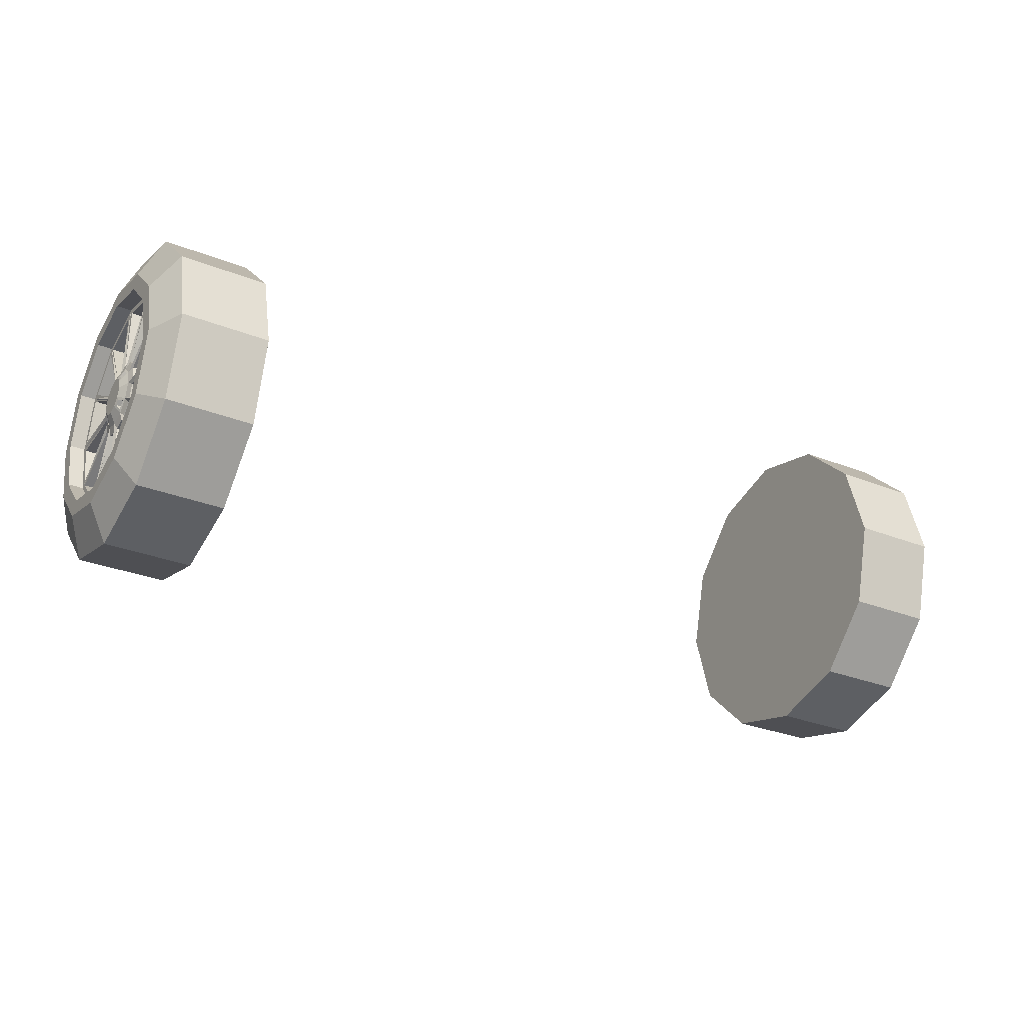
<metadata>
{"format":"obj","ext":"obj","renderer":"f3d","projection":"perspective","resolution":1024,"background":"white","views":[{"elev":-30.4,"azim":150.3,"up":"+Z"}]}
</metadata>
<code>
o SportsCar2_BackWheels_Cylinder.006_SportsCar2_BackWheels_Cylinder.002
v 73.57 -192.1 -31.76
v 91.27 -192.1 -31.76
v 73.57 -187.6 -14.94
v 91.27 -187.6 -14.94
v 73.57 -175.3 -2.619
v 91.27 -175.3 -2.619
v 73.57 -158.5 1.889
v 91.27 -158.5 1.889
v 73.57 -141.7 -2.619
v 91.27 -141.7 -2.619
v 73.57 -129.4 -14.94
v 91.27 -129.4 -14.94
v 73.57 -124.8 -31.76
v 91.27 -124.8 -31.76
v 73.57 -129.4 -48.58
v 91.27 -129.4 -48.58
v 73.57 -141.7 -60.9
v 91.27 -141.7 -60.9
v 73.57 -158.5 -65.41
v 91.27 -158.5 -65.41
v 73.57 -175.3 -60.9
v 91.27 -175.3 -60.9
v 73.57 -187.6 -48.58
v 91.27 -187.6 -48.58
v 95.01 -180.6 -19.02
v 95.01 -184 -31.76
v 95.01 -171.2 -9.696
v 95.01 -158.5 -6.282
v 95.01 -145.8 -9.696
v 95.01 -136.4 -19.02
v 95.01 -133 -31.76
v 95.01 -136.4 -44.5
v 95.01 -145.8 -53.82
v 95.01 -158.5 -57.23
v 95.01 -171.2 -53.82
v 95.01 -180.6 -44.5
v 95.01 -177.8 -20.64
v 95.01 -180.7 -31.76
v 95.01 -169.6 -12.5
v 95.01 -158.5 -9.517
v 95.01 -147.4 -12.5
v 95.01 -139.2 -20.64
v 95.01 -136.2 -31.76
v 95.01 -139.2 -42.88
v 95.01 -147.4 -51.02
v 95.01 -158.5 -54
v 95.01 -169.6 -51.02
v 95.01 -177.8 -42.88
v 91.97 -177.8 -20.64
v 91.97 -180.7 -31.76
v 91.97 -169.6 -12.5
v 91.97 -158.5 -9.517
v 91.97 -147.4 -12.5
v 91.97 -139.2 -20.64
v 91.97 -136.2 -31.76
v 91.97 -139.2 -42.88
v 91.97 -147.4 -51.02
v 91.97 -158.5 -54
v 91.97 -169.6 -51.02
v 91.97 -177.8 -42.88
v 92.32 -163.9 -28.64
v 92.32 -164.7 -31.76
v 92.32 -161.6 -26.36
v 92.32 -158.5 -25.53
v 92.32 -155.4 -26.36
v 92.32 -153.1 -28.64
v 92.32 -152.3 -31.76
v 92.32 -153.1 -34.87
v 92.32 -155.4 -37.16
v 92.32 -158.5 -37.99
v 92.32 -161.6 -37.16
v 92.32 -163.9 -34.87
v 93.39 -161.9 -29.82
v 93.39 -162.4 -31.76
v 93.39 -160.4 -28.39
v 93.39 -158.5 -27.87
v 93.39 -156.5 -28.39
v 93.39 -155.1 -29.82
v 93.39 -154.6 -31.76
v 93.39 -155.1 -33.7
v 93.39 -156.5 -35.12
v 93.39 -158.5 -35.64
v 93.39 -160.4 -35.12
v 93.39 -161.9 -33.7
v 91.97 -137.7 -30.65
v 91.97 -140.1 -21.75
v 91.89 -150.8 -30.9
v 91.89 -151.6 -28.22
v 91.97 -140.1 -41.77
v 91.97 -137.7 -32.87
v 91.89 -151.6 -35.29
v 91.89 -150.8 -32.61
v 91.97 -147.2 -49.53
v 91.97 -140.7 -43.02
v 91.89 -154 -38.22
v 91.89 -152 -36.25
v 91.97 -157.4 -52.53
v 91.97 -148.5 -50.15
v 91.89 -157.6 -39.41
v 91.89 -155 -38.69
v 91.97 -176.3 -43.02
v 91.97 -169.8 -49.53
v 91.89 -164.9 -36.25
v 91.89 -163 -38.22
v 91.97 -168.5 -50.15
v 91.97 -159.6 -52.53
v 91.89 -162 -38.69
v 91.89 -159.3 -39.41
v 91.97 -179.3 -32.87
v 91.97 -176.9 -41.77
v 91.89 -166.1 -32.61
v 91.89 -165.4 -35.29
v 91.97 -176.9 -21.75
v 91.97 -179.3 -30.65
v 91.89 -165.4 -28.22
v 91.89 -166.1 -30.9
v 91.97 -169.8 -13.99
v 91.97 -176.3 -20.5
v 91.89 -163 -25.3
v 91.89 -164.9 -27.26
v 91.97 -159.6 -10.99
v 91.97 -168.5 -13.37
v 91.89 -159.3 -24.11
v 91.89 -162 -24.83
v 91.97 -148.5 -13.37
v 91.97 -157.4 -10.99
v 91.89 -155 -24.83
v 91.89 -157.6 -24.11
v 91.97 -140.7 -20.5
v 91.97 -147.2 -13.99
v 91.89 -152 -27.26
v 91.89 -154 -25.3
v 86.7 -137.7 -30.65
v 86.7 -140.1 -21.75
v 87.84 -150.8 -30.9
v 87.84 -151.6 -28.22
v 86.7 -140.1 -41.77
v 86.7 -137.7 -32.87
v 87.84 -151.6 -35.29
v 87.84 -150.8 -32.61
v 86.7 -147.2 -49.53
v 86.7 -140.7 -43.02
v 87.84 -154 -38.22
v 87.84 -152 -36.25
v 86.7 -157.4 -52.53
v 86.7 -148.5 -50.15
v 87.84 -157.6 -39.41
v 87.84 -155 -38.69
v 86.7 -176.3 -43.02
v 86.7 -169.8 -49.53
v 87.84 -164.9 -36.25
v 87.84 -163 -38.22
v 86.7 -168.5 -50.15
v 86.7 -159.6 -52.53
v 87.84 -162 -38.69
v 87.84 -159.3 -39.41
v 86.7 -179.3 -32.87
v 86.7 -176.9 -41.77
v 87.84 -166.1 -32.61
v 87.84 -165.4 -35.29
v 86.7 -176.9 -21.75
v 86.7 -179.3 -30.65
v 87.84 -165.4 -28.22
v 87.84 -166.1 -30.9
v 86.7 -169.8 -13.99
v 86.7 -176.3 -20.5
v 87.84 -163 -25.3
v 87.84 -164.9 -27.26
v 86.7 -159.6 -10.99
v 86.7 -168.5 -13.37
v 87.84 -159.3 -24.11
v 87.84 -162 -24.83
v 86.7 -148.5 -13.37
v 86.7 -157.4 -10.99
v 87.84 -155 -24.83
v 87.84 -157.6 -24.11
v 86.7 -140.7 -20.5
v 86.7 -147.2 -13.99
v 87.84 -152 -27.26
v 87.84 -154 -25.3
v 92.53 -153.8 -28.42
v 92.53 -155.2 -27.05
v 93.17 -155 -29.13
v 93.17 -155.9 -28.27
v 92.53 -161.8 -27.05
v 92.53 -163.2 -28.42
v 93.17 -161.1 -28.27
v 93.17 -162 -29.13
v 92.53 -163.2 -35.1
v 92.53 -161.8 -36.46
v 93.17 -162 -34.39
v 93.17 -161.1 -35.25
v 92.53 -155.2 -36.46
v 92.53 -153.8 -35.1
v 93.17 -155.9 -35.25
v 93.17 -155 -34.39
v 90.33 -153.8 -28.42
v 90.33 -155.2 -27.05
v 90.97 -155 -29.13
v 90.97 -155.9 -28.27
v 90.33 -161.8 -27.05
v 90.33 -163.2 -28.42
v 90.97 -161.1 -28.27
v 90.97 -162 -29.13
v 90.33 -163.2 -35.1
v 90.33 -161.8 -36.46
v 90.97 -162 -34.39
v 90.97 -161.1 -35.25
v 90.33 -155.2 -36.46
v 90.33 -153.8 -35.1
v 90.97 -155.9 -35.25
v 90.97 -155 -34.39
v -73.34 -192.1 -31.76
v -91.04 -192.1 -31.76
v -73.34 -187.6 -14.94
v -91.04 -187.6 -14.94
v -73.34 -175.3 -2.619
v -91.04 -175.3 -2.619
v -73.34 -158.5 1.889
v -91.04 -158.5 1.889
v -73.34 -141.7 -2.619
v -91.04 -141.7 -2.619
v -73.34 -129.4 -14.94
v -91.04 -129.4 -14.94
v -73.34 -124.8 -31.76
v -91.04 -124.8 -31.76
v -73.34 -129.4 -48.58
v -91.04 -129.4 -48.58
v -73.34 -141.7 -60.9
v -91.04 -141.7 -60.9
v -73.34 -158.5 -65.41
v -91.04 -158.5 -65.41
v -73.34 -175.3 -60.9
v -91.04 -175.3 -60.9
v -73.34 -187.6 -48.58
v -91.04 -187.6 -48.58
v -94.78 -180.6 -19.02
v -94.78 -184 -31.76
v -94.78 -171.2 -9.696
v -94.78 -158.5 -6.282
v -94.78 -145.8 -9.696
v -94.78 -136.4 -19.02
v -94.78 -133 -31.76
v -94.78 -136.4 -44.5
v -94.78 -145.8 -53.82
v -94.78 -158.5 -57.23
v -94.78 -171.2 -53.82
v -94.78 -180.6 -44.5
v -94.78 -177.8 -20.64
v -94.78 -180.7 -31.76
v -94.78 -169.6 -12.5
v -94.78 -158.5 -9.517
v -94.78 -147.4 -12.5
v -94.78 -139.2 -20.64
v -94.78 -136.2 -31.76
v -94.78 -139.2 -42.88
v -94.78 -147.4 -51.02
v -94.78 -158.5 -54
v -94.78 -169.6 -51.02
v -94.78 -177.8 -42.88
v -91.74 -177.8 -20.64
v -91.74 -180.7 -31.76
v -91.74 -169.6 -12.5
v -91.74 -158.5 -9.517
v -91.74 -147.4 -12.5
v -91.74 -139.2 -20.64
v -91.74 -136.2 -31.76
v -91.74 -139.2 -42.88
v -91.74 -147.4 -51.02
v -91.74 -158.5 -54
v -91.74 -169.6 -51.02
v -91.74 -177.8 -42.88
v -92.09 -163.9 -28.64
v -92.09 -164.7 -31.76
v -92.09 -161.6 -26.36
v -92.09 -158.5 -25.53
v -92.09 -155.4 -26.36
v -92.09 -153.1 -28.64
v -92.09 -152.3 -31.76
v -92.09 -153.1 -34.87
v -92.09 -155.4 -37.16
v -92.09 -158.5 -37.99
v -92.09 -161.6 -37.16
v -92.09 -163.9 -34.87
v -93.16 -161.9 -29.82
v -93.16 -162.4 -31.76
v -93.16 -160.4 -28.39
v -93.16 -158.5 -27.87
v -93.16 -156.5 -28.39
v -93.16 -155.1 -29.82
v -93.16 -154.6 -31.76
v -93.16 -155.1 -33.7
v -93.16 -156.5 -35.12
v -93.16 -158.5 -35.64
v -93.16 -160.4 -35.12
v -93.16 -161.9 -33.7
v -91.74 -137.7 -30.65
v -91.74 -140.1 -21.75
v -91.66 -150.8 -30.9
v -91.66 -151.6 -28.22
v -91.74 -140.1 -41.77
v -91.74 -137.7 -32.87
v -91.66 -151.6 -35.29
v -91.66 -150.8 -32.61
v -91.74 -147.2 -49.53
v -91.74 -140.7 -43.02
v -91.66 -154 -38.22
v -91.66 -152 -36.25
v -91.74 -157.4 -52.53
v -91.74 -148.5 -50.15
v -91.66 -157.6 -39.41
v -91.66 -155 -38.69
v -91.74 -176.3 -43.02
v -91.74 -169.8 -49.53
v -91.66 -164.9 -36.25
v -91.66 -163 -38.22
v -91.74 -168.5 -50.15
v -91.74 -159.6 -52.53
v -91.66 -162 -38.69
v -91.66 -159.3 -39.41
v -91.74 -179.3 -32.87
v -91.74 -176.9 -41.77
v -91.66 -166.1 -32.61
v -91.66 -165.4 -35.29
v -91.74 -176.9 -21.75
v -91.74 -179.3 -30.65
v -91.66 -165.4 -28.22
v -91.66 -166.1 -30.9
v -91.74 -169.8 -13.99
v -91.74 -176.3 -20.5
v -91.66 -163 -25.3
v -91.66 -164.9 -27.26
v -91.74 -159.6 -10.99
v -91.74 -168.5 -13.37
v -91.66 -159.3 -24.11
v -91.66 -162 -24.83
v -91.74 -148.5 -13.37
v -91.74 -157.4 -10.99
v -91.66 -155 -24.83
v -91.66 -157.6 -24.11
v -91.74 -140.7 -20.5
v -91.74 -147.2 -13.99
v -91.66 -152 -27.26
v -91.66 -154 -25.3
v -86.47 -137.7 -30.65
v -86.47 -140.1 -21.75
v -87.61 -150.8 -30.9
v -87.61 -151.6 -28.22
v -86.47 -140.1 -41.77
v -86.47 -137.7 -32.87
v -87.61 -151.6 -35.29
v -87.61 -150.8 -32.61
v -86.47 -147.2 -49.53
v -86.47 -140.7 -43.02
v -87.61 -154 -38.22
v -87.61 -152 -36.25
v -86.47 -157.4 -52.53
v -86.47 -148.5 -50.15
v -87.61 -157.6 -39.41
v -87.61 -155 -38.69
v -86.47 -176.3 -43.02
v -86.47 -169.8 -49.53
v -87.61 -164.9 -36.25
v -87.61 -163 -38.22
v -86.47 -168.5 -50.15
v -86.47 -159.6 -52.53
v -87.61 -162 -38.69
v -87.61 -159.3 -39.41
v -86.47 -179.3 -32.87
v -86.47 -176.9 -41.77
v -87.61 -166.1 -32.61
v -87.61 -165.4 -35.29
v -86.47 -176.9 -21.75
v -86.47 -179.3 -30.65
v -87.61 -165.4 -28.22
v -87.61 -166.1 -30.9
v -86.47 -169.8 -13.99
v -86.47 -176.3 -20.5
v -87.61 -163 -25.3
v -87.61 -164.9 -27.26
v -86.47 -159.6 -10.99
v -86.47 -168.5 -13.37
v -87.61 -159.3 -24.11
v -87.61 -162 -24.83
v -86.47 -148.5 -13.37
v -86.47 -157.4 -10.99
v -87.61 -155 -24.83
v -87.61 -157.6 -24.11
v -86.47 -140.7 -20.5
v -86.47 -147.2 -13.99
v -87.61 -152 -27.26
v -87.61 -154 -25.3
v -92.3 -153.8 -28.42
v -92.3 -155.2 -27.05
v -92.94 -155 -29.13
v -92.94 -155.9 -28.27
v -92.3 -161.8 -27.05
v -92.3 -163.2 -28.42
v -92.94 -161.1 -28.27
v -92.94 -162 -29.13
v -92.3 -163.2 -35.1
v -92.3 -161.8 -36.46
v -92.94 -162 -34.39
v -92.94 -161.1 -35.25
v -92.3 -155.2 -36.46
v -92.3 -153.8 -35.1
v -92.94 -155.9 -35.25
v -92.94 -155 -34.39
v -90.1 -153.8 -28.42
v -90.1 -155.2 -27.05
v -90.74 -155 -29.13
v -90.74 -155.9 -28.27
v -90.1 -161.8 -27.05
v -90.1 -163.2 -28.42
v -90.74 -161.1 -28.27
v -90.74 -162 -29.13
v -90.1 -163.2 -35.1
v -90.1 -161.8 -36.46
v -90.74 -162 -34.39
v -90.74 -161.1 -35.25
v -90.1 -155.2 -36.46
v -90.1 -153.8 -35.1
v -90.74 -155.9 -35.25
v -90.74 -155 -34.39
f 2 3 1
f 4 5 3
f 6 7 5
f 8 9 7
f 10 11 9
f 12 13 11
f 14 15 13
f 16 17 15
f 18 19 17
f 20 21 19
f 14 30 31
f 21 24 23
f 23 2 1
f 7 15 23
f 30 43 31
f 10 30 12
f 8 29 10
f 2 36 26
f 2 25 4
f 6 28 8
f 22 36 24
f 6 25 27
f 22 34 35
f 20 33 34
f 18 32 33
f 16 31 32
f 45 58 46
f 28 39 40
f 35 46 47
f 31 44 32
f 28 41 29
f 36 47 48
f 25 38 37
f 32 45 33
f 29 42 30
f 36 38 26
f 27 37 39
f 34 45 46
f 42 55 43
f 39 52 40
f 46 59 47
f 43 56 44
f 40 53 41
f 47 60 48
f 38 49 37
f 44 57 45
f 41 54 42
f 48 50 38
f 37 51 39
f 133 136 135
f 138 139 137
f 142 143 141
f 145 148 147
f 149 152 151
f 154 155 153
f 157 160 159
f 162 163 161
f 166 167 165
f 169 172 171
f 174 175 173
f 177 180 179
f 197 200 199
f 202 203 201
f 206 207 205
f 209 212 211
f 215 214 213
f 217 216 215
f 219 218 217
f 221 220 219
f 223 222 221
f 225 224 223
f 227 226 225
f 229 228 227
f 231 230 229
f 233 232 231
f 226 242 224
f 233 236 234
f 235 214 236
f 231 223 215
f 255 242 243
f 242 222 224
f 241 220 222
f 214 248 236
f 237 214 216
f 220 239 218
f 248 234 236
f 218 237 216
f 234 246 232
f 232 245 230
f 230 244 228
f 228 243 226
f 270 257 258
f 240 251 239
f 247 258 246
f 256 243 244
f 253 240 241
f 248 259 247
f 237 250 238
f 257 244 245
f 254 241 242
f 250 248 238
f 239 249 237
f 246 257 245
f 267 254 255
f 264 251 252
f 271 258 259
f 268 255 256
f 265 252 253
f 272 259 260
f 261 250 249
f 269 256 257
f 266 253 254
f 262 260 250
f 263 249 251
f 345 348 346
f 351 350 349
f 353 356 354
f 357 360 358
f 363 362 361
f 367 366 365
f 369 372 370
f 375 374 373
f 379 378 377
f 381 384 382
f 387 386 385
f 389 392 390
f 409 412 410
f 415 414 413
f 419 418 417
f 421 424 422
f 2 4 3
f 4 6 5
f 6 8 7
f 8 10 9
f 10 12 11
f 12 14 13
f 14 16 15
f 16 18 17
f 18 20 19
f 20 22 21
f 14 12 30
f 21 22 24
f 23 24 2
f 23 1 7
f 1 3 7
f 3 5 7
f 7 9 11
f 11 13 7
f 13 15 7
f 15 17 19
f 19 21 15
f 21 23 15
f 30 42 43
f 10 29 30
f 8 28 29
f 2 24 36
f 2 26 25
f 6 27 28
f 22 35 36
f 6 4 25
f 22 20 34
f 20 18 33
f 18 16 32
f 16 14 31
f 45 57 58
f 28 27 39
f 35 34 46
f 31 43 44
f 28 40 41
f 36 35 47
f 25 26 38
f 32 44 45
f 29 41 42
f 36 48 38
f 27 25 37
f 34 33 45
f 42 54 55
f 39 51 52
f 46 58 59
f 43 55 56
f 40 52 53
f 47 59 60
f 38 50 49
f 44 56 57
f 41 53 54
f 48 60 50
f 37 49 51
f 133 134 136
f 138 140 139
f 142 144 143
f 145 146 148
f 149 150 152
f 154 156 155
f 157 158 160
f 162 164 163
f 166 168 167
f 169 170 172
f 174 176 175
f 177 178 180
f 197 198 200
f 202 204 203
f 206 208 207
f 209 210 212
f 215 216 214
f 217 218 216
f 219 220 218
f 221 222 220
f 223 224 222
f 225 226 224
f 227 228 226
f 229 230 228
f 231 232 230
f 233 234 232
f 226 243 242
f 233 235 236
f 235 213 214
f 215 213 235
f 235 233 215
f 233 231 215
f 231 229 227
f 227 225 231
f 225 223 231
f 223 221 219
f 219 217 223
f 217 215 223
f 255 254 242
f 242 241 222
f 241 240 220
f 214 238 248
f 237 238 214
f 220 240 239
f 248 247 234
f 218 239 237
f 234 247 246
f 232 246 245
f 230 245 244
f 228 244 243
f 270 269 257
f 240 252 251
f 247 259 258
f 256 255 243
f 253 252 240
f 248 260 259
f 237 249 250
f 257 256 244
f 254 253 241
f 250 260 248
f 239 251 249
f 246 258 257
f 267 266 254
f 264 263 251
f 271 270 258
f 268 267 255
f 265 264 252
f 272 271 259
f 261 262 250
f 269 268 256
f 266 265 253
f 262 272 260
f 263 261 249
f 345 347 348
f 351 352 350
f 353 355 356
f 357 359 360
f 363 364 362
f 367 368 366
f 369 371 372
f 375 376 374
f 379 380 378
f 381 383 384
f 387 388 386
f 389 391 392
f 409 411 412
f 415 416 414
f 419 420 418
f 421 423 424
f 51 119 63
f 72 74 62
f 57 100 98
f 54 85 55
f 63 123 124
f 59 107 71
f 68 92 67
f 52 128 126
f 72 104 71
f 61 116 62
f 57 95 69
f 65 131 132
f 72 111 112
f 79 77 75
f 73 186 61
f 69 82 70
f 66 79 67
f 63 76 64
f 71 82 83
f 68 79 80
f 65 76 77
f 84 189 191
f 61 74 73
f 80 194 68
f 65 181 66
f 87 136 88
f 55 87 67
f 66 87 88
f 54 88 86
f 107 156 108
f 55 92 90
f 56 90 89
f 56 91 68
f 127 176 128
f 56 96 94
f 68 95 96
f 57 94 93
f 97 147 99
f 69 99 100
f 57 97 58
f 58 99 70
f 86 133 85
f 60 102 101
f 59 104 102
f 60 103 72
f 117 167 119
f 58 108 106
f 71 108 70
f 59 106 105
f 106 153 105
f 60 112 110
f 60 109 50
f 50 111 62
f 126 173 125
f 49 114 113
f 49 115 61
f 50 116 114
f 98 148 146
f 63 120 61
f 49 120 118
f 51 118 117
f 118 168 166
f 51 124 122
f 51 121 52
f 52 123 64
f 99 148 100
f 65 128 64
f 53 126 125
f 53 127 65
f 119 168 120
f 53 129 54
f 54 131 66
f 53 132 130
f 126 176 174
f 106 156 154
f 86 136 134
f 113 162 161
f 125 175 127
f 94 141 93
f 105 155 107
f 85 135 87
f 115 164 116
f 95 144 96
f 113 163 115
f 93 143 95
f 122 169 121
f 102 149 101
f 114 164 162
f 94 144 142
f 123 172 124
f 103 152 104
f 122 172 170
f 102 152 150
f 130 177 129
f 110 157 109
f 121 171 123
f 90 137 89
f 101 151 103
f 131 180 132
f 111 160 112
f 91 140 92
f 129 179 131
f 110 160 158
f 90 140 138
f 118 165 117
f 130 180 178
f 98 145 97
f 109 159 111
f 89 139 91
f 182 197 181
f 78 181 183
f 77 182 65
f 77 183 184
f 194 212 210
f 73 187 188
f 63 186 185
f 75 185 187
f 190 208 206
f 84 192 83
f 83 190 71
f 71 189 72
f 193 211 195
f 80 195 196
f 69 194 193
f 81 193 195
f 186 201 185
f 183 200 184
f 190 205 189
f 187 204 188
f 194 209 193
f 181 199 183
f 191 208 192
f 186 204 202
f 195 212 196
f 182 200 198
f 189 207 191
f 185 203 187
f 331 263 275
f 286 284 274
f 269 312 281
f 297 266 267
f 275 335 276
f 319 271 283
f 304 280 279
f 264 340 276
f 316 284 283
f 328 273 274
f 307 269 281
f 277 343 278
f 284 323 274
f 289 293 286
f 398 285 273
f 294 281 282
f 291 278 279
f 288 275 276
f 283 294 282
f 280 291 279
f 289 276 277
f 296 401 284
f 273 286 274
f 406 292 280
f 393 277 278
f 348 299 300
f 299 267 279
f 278 299 279
f 266 300 278
f 368 319 320
f 267 304 279
f 268 302 267
f 303 268 280
f 388 339 340
f 268 308 280
f 308 281 280
f 269 306 268
f 359 309 311
f 281 311 282
f 309 269 270
f 311 270 282
f 345 298 297
f 272 314 271
f 271 316 283
f 315 272 284
f 379 329 331
f 270 320 282
f 320 283 282
f 271 318 270
f 365 318 317
f 272 324 284
f 321 272 262
f 323 262 274
f 385 338 337
f 261 326 262
f 327 261 273
f 262 328 274
f 310 360 312
f 332 275 273
f 261 332 273
f 263 330 261
f 330 380 332
f 263 336 275
f 333 263 264
f 335 264 276
f 360 311 312
f 340 277 276
f 265 338 264
f 339 265 277
f 380 331 332
f 341 265 266
f 343 266 278
f 265 344 277
f 338 388 340
f 318 368 320
f 298 348 300
f 325 374 326
f 387 337 339
f 353 306 305
f 367 317 319
f 347 297 299
f 376 327 328
f 356 307 308
f 375 325 327
f 355 305 307
f 381 334 333
f 361 314 313
f 326 376 328
f 306 356 308
f 384 335 336
f 364 315 316
f 334 384 336
f 314 364 316
f 389 342 341
f 369 322 321
f 383 333 335
f 349 302 301
f 363 313 315
f 392 343 344
f 372 323 324
f 352 303 304
f 391 341 343
f 322 372 324
f 302 352 304
f 377 330 329
f 342 392 344
f 357 310 309
f 371 321 323
f 351 301 303
f 409 394 393
f 290 393 278
f 394 289 277
f 289 395 290
f 406 424 408
f 285 399 287
f 275 398 273
f 287 397 275
f 402 420 404
f 404 296 295
f 402 295 283
f 401 283 284
f 423 405 407
f 292 407 293
f 281 406 280
f 293 405 281
f 413 398 397
f 412 395 396
f 417 402 401
f 416 399 400
f 421 406 405
f 411 393 395
f 420 403 404
f 398 416 400
f 424 407 408
f 394 412 396
f 419 401 403
f 415 397 399
f 51 117 119
f 72 84 74
f 57 69 100
f 54 86 85
f 63 64 123
f 59 105 107
f 68 91 92
f 52 64 128
f 72 103 104
f 61 115 116
f 57 93 95
f 65 66 131
f 72 62 111
f 75 73 74
f 74 84 75
f 84 83 75
f 83 82 81
f 81 80 79
f 79 78 77
f 77 76 75
f 83 81 75
f 81 79 75
f 73 188 186
f 69 81 82
f 66 78 79
f 63 75 76
f 71 70 82
f 68 67 79
f 65 64 76
f 84 72 189
f 61 62 74
f 80 196 194
f 65 182 181
f 87 135 136
f 55 85 87
f 66 67 87
f 54 66 88
f 107 155 156
f 55 67 92
f 56 55 90
f 56 89 91
f 127 175 176
f 56 68 96
f 68 69 95
f 57 56 94
f 97 145 147
f 69 70 99
f 57 98 97
f 58 97 99
f 86 134 133
f 60 59 102
f 59 71 104
f 60 101 103
f 117 165 167
f 58 70 108
f 71 107 108
f 59 58 106
f 106 154 153
f 60 72 112
f 60 110 109
f 50 109 111
f 126 174 173
f 49 50 114
f 49 113 115
f 50 62 116
f 98 100 148
f 63 119 120
f 49 61 120
f 51 49 118
f 118 120 168
f 51 63 124
f 51 122 121
f 52 121 123
f 99 147 148
f 65 127 128
f 53 52 126
f 53 125 127
f 119 167 168
f 53 130 129
f 54 129 131
f 53 65 132
f 126 128 176
f 106 108 156
f 86 88 136
f 113 114 162
f 125 173 175
f 94 142 141
f 105 153 155
f 85 133 135
f 115 163 164
f 95 143 144
f 113 161 163
f 93 141 143
f 122 170 169
f 102 150 149
f 114 116 164
f 94 96 144
f 123 171 172
f 103 151 152
f 122 124 172
f 102 104 152
f 130 178 177
f 110 158 157
f 121 169 171
f 90 138 137
f 101 149 151
f 131 179 180
f 111 159 160
f 91 139 140
f 129 177 179
f 110 112 160
f 90 92 140
f 118 166 165
f 130 132 180
f 98 146 145
f 109 157 159
f 89 137 139
f 182 198 197
f 78 66 181
f 77 184 182
f 77 78 183
f 194 196 212
f 73 75 187
f 63 61 186
f 75 63 185
f 190 192 208
f 84 191 192
f 83 192 190
f 71 190 189
f 193 209 211
f 80 81 195
f 69 68 194
f 81 69 193
f 186 202 201
f 183 199 200
f 190 206 205
f 187 203 204
f 194 210 209
f 181 197 199
f 191 207 208
f 186 188 204
f 195 211 212
f 182 184 200
f 189 205 207
f 185 201 203
f 331 329 263
f 286 296 284
f 269 310 312
f 297 298 266
f 275 336 335
f 319 317 271
f 304 303 280
f 264 338 340
f 316 315 284
f 328 327 273
f 307 305 269
f 277 344 343
f 284 324 323
f 286 285 289
f 285 287 289
f 287 288 289
f 289 290 291
f 291 292 289
f 292 293 289
f 293 294 295
f 295 296 293
f 296 286 293
f 398 400 285
f 294 293 281
f 291 290 278
f 288 287 275
f 283 295 294
f 280 292 291
f 289 288 276
f 296 403 401
f 273 285 286
f 406 408 292
f 393 394 277
f 348 347 299
f 299 297 267
f 278 300 299
f 266 298 300
f 368 367 319
f 267 302 304
f 268 301 302
f 303 301 268
f 388 387 339
f 268 306 308
f 308 307 281
f 269 305 306
f 359 357 309
f 281 312 311
f 309 310 269
f 311 309 270
f 345 346 298
f 272 313 314
f 271 314 316
f 315 313 272
f 379 377 329
f 270 318 320
f 320 319 283
f 271 317 318
f 365 366 318
f 272 322 324
f 321 322 272
f 323 321 262
f 385 386 338
f 261 325 326
f 327 325 261
f 262 326 328
f 310 358 360
f 332 331 275
f 261 330 332
f 263 329 330
f 330 378 380
f 263 334 336
f 333 334 263
f 335 333 264
f 360 359 311
f 340 339 277
f 265 337 338
f 339 337 265
f 380 379 331
f 341 342 265
f 343 341 266
f 265 342 344
f 338 386 388
f 318 366 368
f 298 346 348
f 325 373 374
f 387 385 337
f 353 354 306
f 367 365 317
f 347 345 297
f 376 375 327
f 356 355 307
f 375 373 325
f 355 353 305
f 381 382 334
f 361 362 314
f 326 374 376
f 306 354 356
f 384 383 335
f 364 363 315
f 334 382 384
f 314 362 364
f 389 390 342
f 369 370 322
f 383 381 333
f 349 350 302
f 363 361 313
f 392 391 343
f 372 371 323
f 352 351 303
f 391 389 341
f 322 370 372
f 302 350 352
f 377 378 330
f 342 390 392
f 357 358 310
f 371 369 321
f 351 349 301
f 409 410 394
f 290 395 393
f 394 396 289
f 289 396 395
f 406 422 424
f 285 400 399
f 275 397 398
f 287 399 397
f 402 418 420
f 404 403 296
f 402 404 295
f 401 402 283
f 423 421 405
f 292 408 407
f 281 405 406
f 293 407 405
f 413 414 398
f 412 411 395
f 417 418 402
f 416 415 399
f 421 422 406
f 411 409 393
f 420 419 403
f 398 414 416
f 424 423 407
f 394 410 412
f 419 417 401
f 415 413 397

</code>
